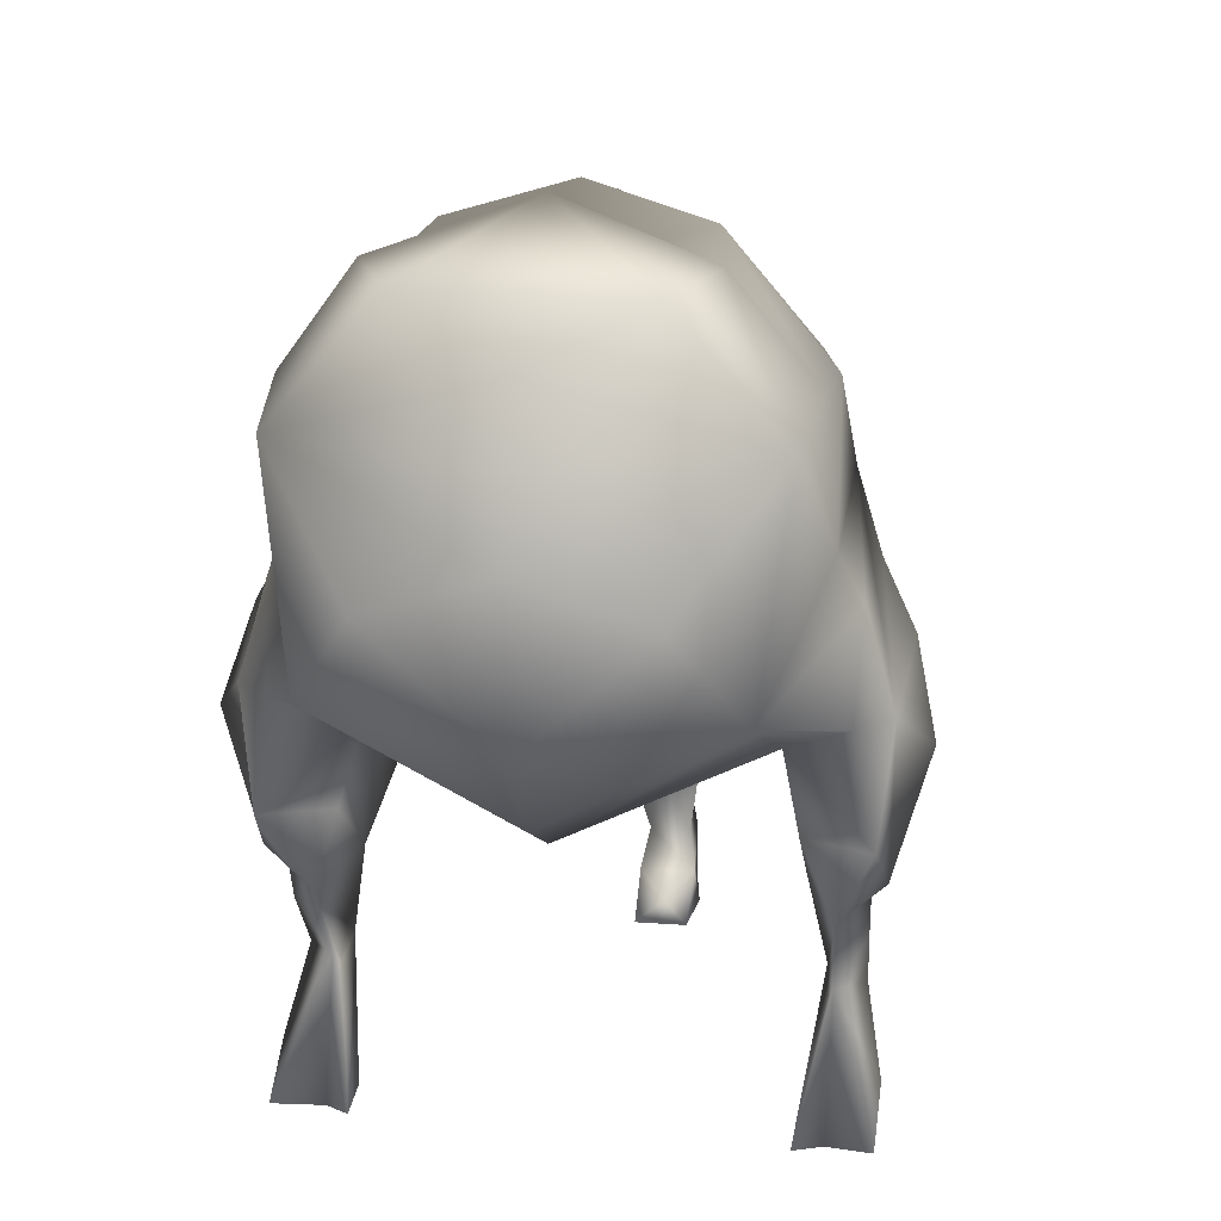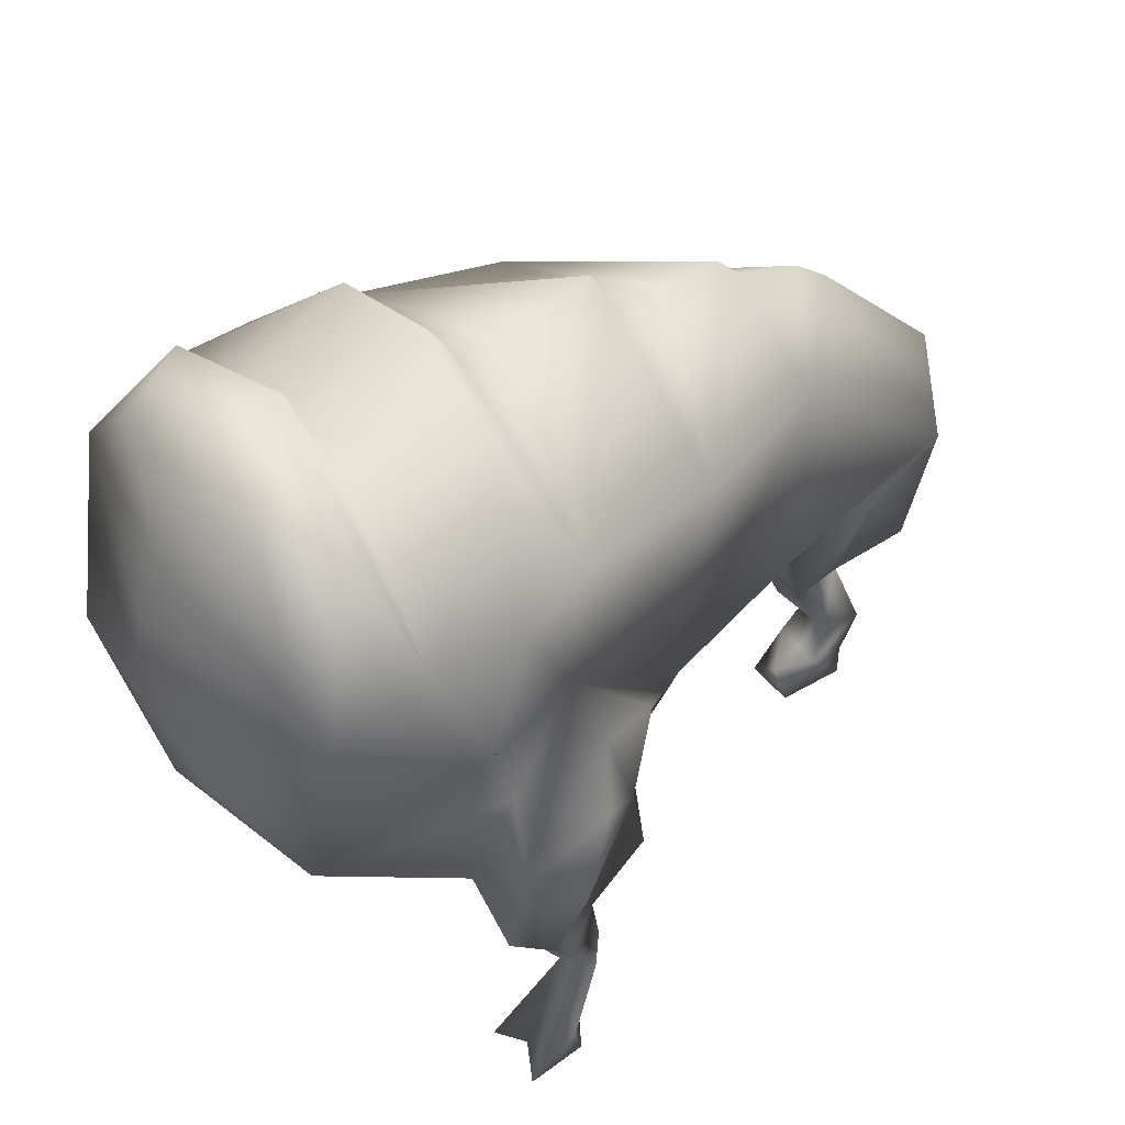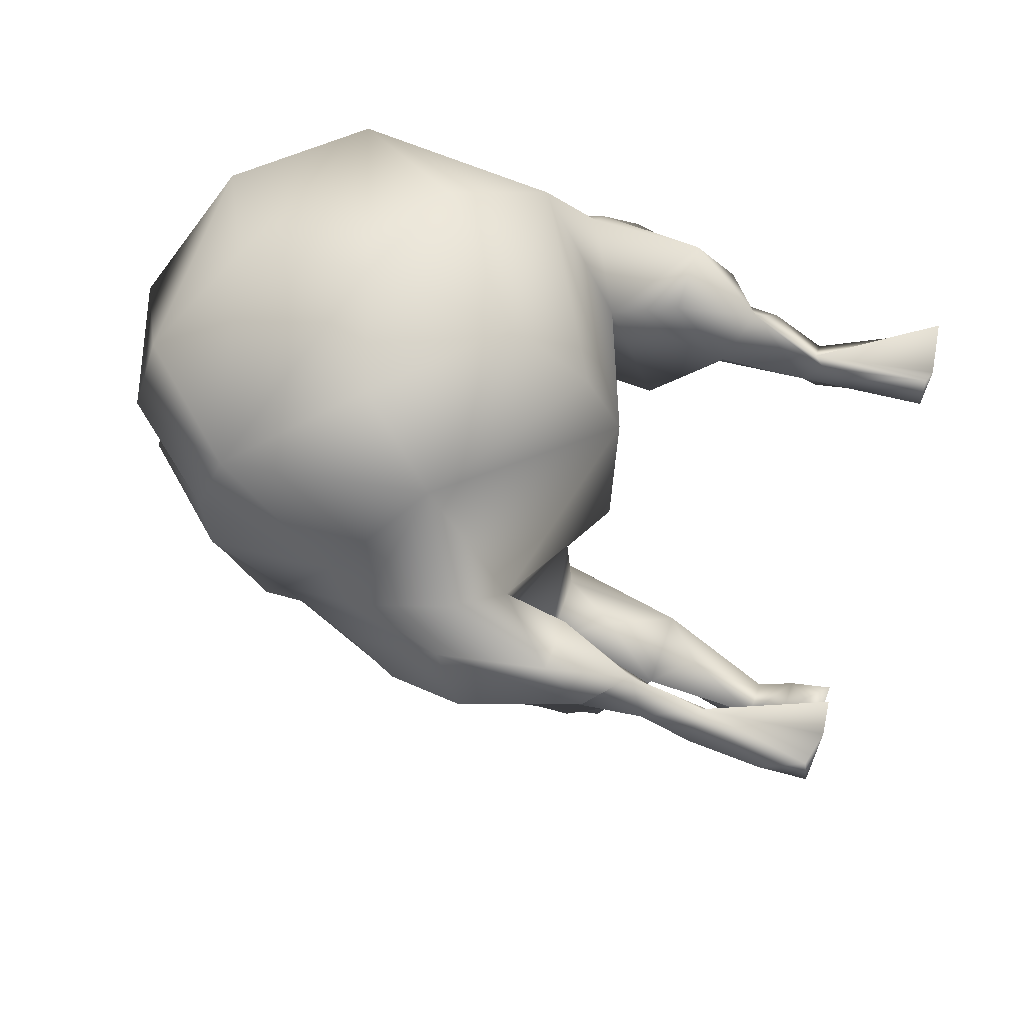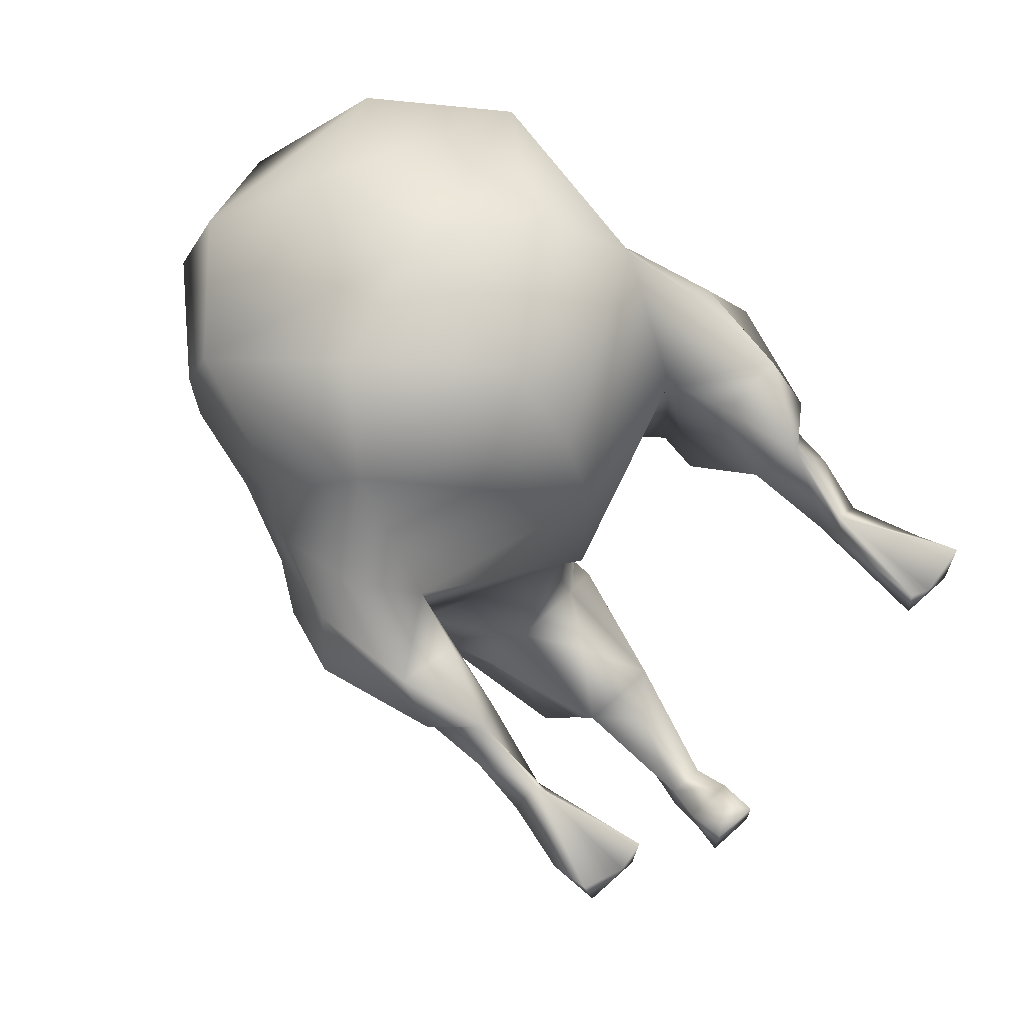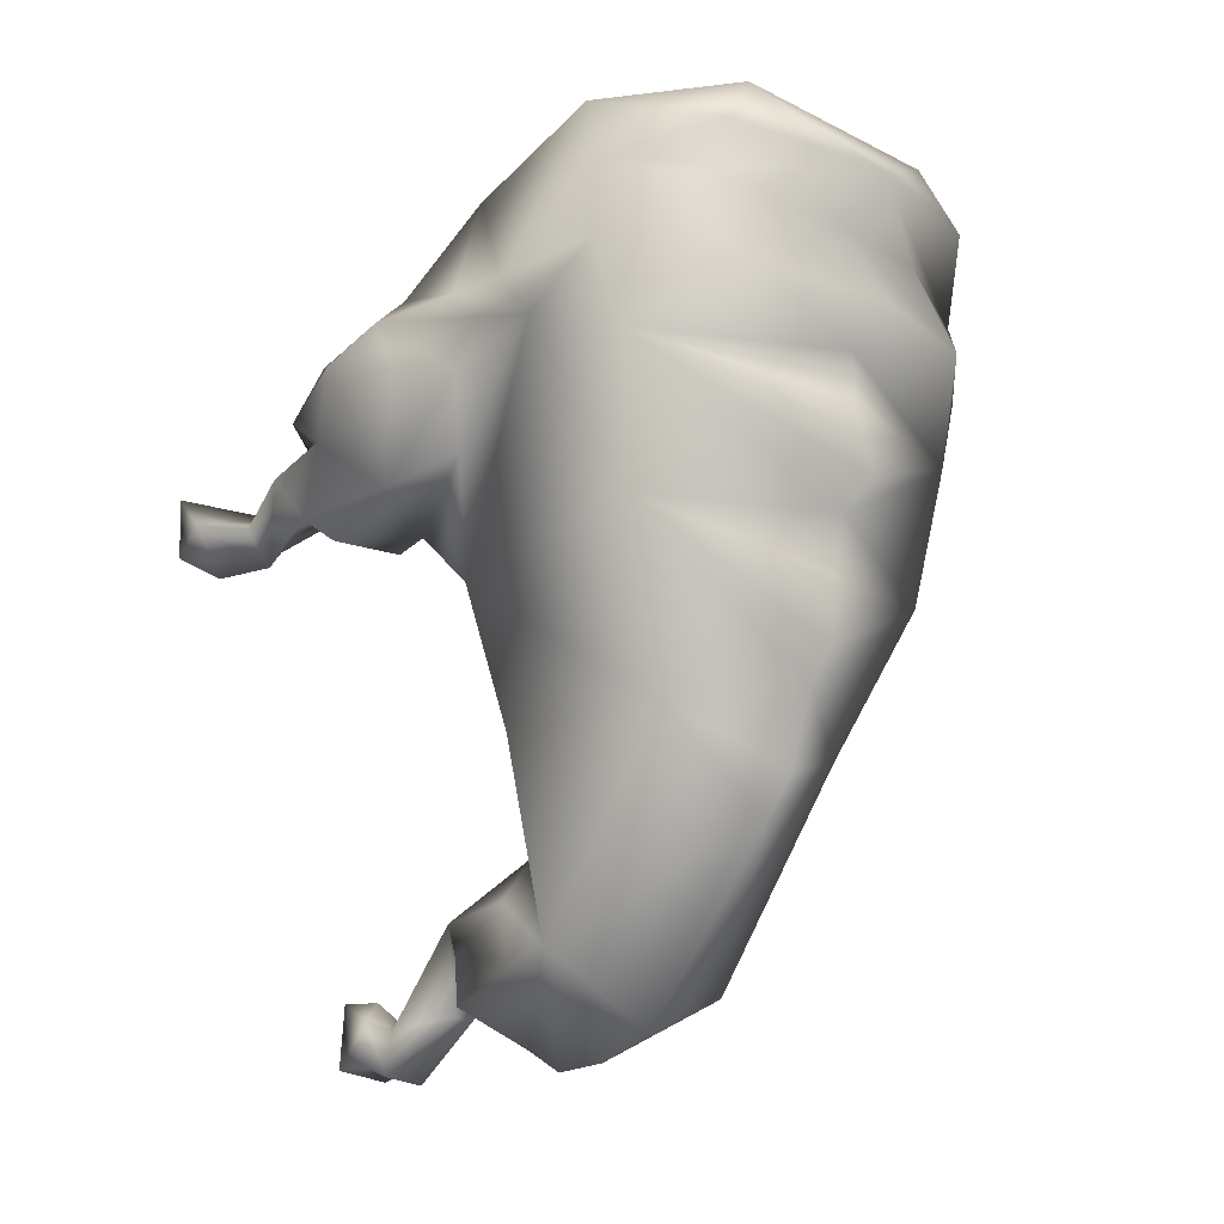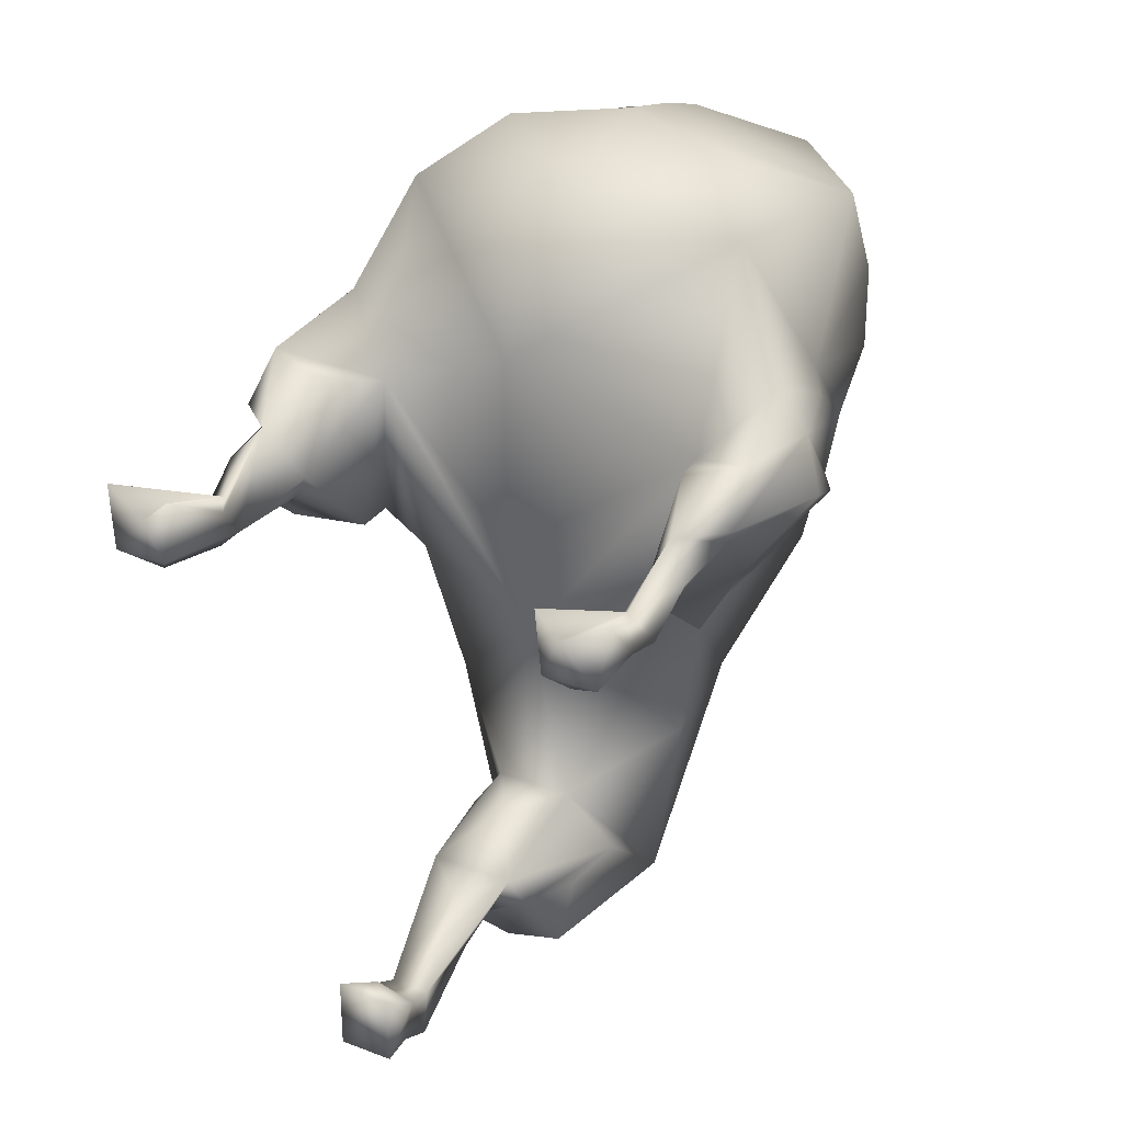
<metadata>
{"format":"obj","ext":"obj","renderer":"f3d","projection":"perspective","resolution":1024,"background":"white","views":[{"elev":15.7,"azim":10.4,"up":"+Y"},{"elev":50.7,"azim":55.3,"up":"+Y"},{"elev":64.9,"azim":-71.0,"up":"+Z"},{"elev":70.6,"azim":-42.0,"up":"+Z"},{"elev":-29.0,"azim":142.4,"up":"+Z"},{"elev":30.7,"azim":28.7,"up":"+Z"}]}
</metadata>
<code>
v  -1.526 0.01149 -14.14
v  -1.536 2.461 -16.06
v  -1.526 -0.01851 -18.17
v  -1.326 1.851 -18.3
v  -1.156 4.081 -19.57
v  1.104 4.078 -19.56
v  -0.5957 9.588 -17.69
v  0.5343 9.598 -17.69
v  -0.02571 10.94 -16.4
v  2.384 11.45 -13.58
v  2.664 12.58 -15.86
v  4.754 19.58 -15.68
v  3.144 17.69 -17.68
v  5.344 23.92 -19.6
v  3.824 14.6 -19.43
v  -0.03571 15.45 -21.11
v  -0.02571 11.81 -17.1
v  -2.716 12.57 -15.89
v  -2.436 11.44 -13.61
v  -4.646 19.57 -15.72
v  -2.256 18.62 -12.2
v  -5.496 23.91 -19.65
v  -3.396 17.68 -17.74
v  -3.706 14.6 -19.47
v  -0.06571 17.93 -22.93
v  -0.06571 21.43 -23.42
v  -0.0557 25.11 -22.98
v  1.084 4.549 -17.04
v  1.494 2.461 -16.04
v  1.284 1.851 -18.29
v  1.474 -0.01851 -18.15
v  -1.136 4.553 -17.05
v  1.314 -0.01851 -14.28
v  2.124 18.62 -12.18
v  -9.674 18.75 3.627
v  -13.48 19.18 5.376
v  -13.43 25.8 4.159
v  -13.78 27.23 7.787
v  -15.45 24.02 8.678
v  -15.01 21.4 13.2
v  -16.6 19.58 11.04
v  -14.56 13.06 11.61
v  -14.25 14.37 10.13
v  -12.22 10.98 11.72
v  -13.63 9.868 10.02
v  -11.98 6.92 9.556
v  -13.45 6.924 8.082
v  -14.35 2.814 10.04
v  -12.1 6.478 6.769
v  -11.86 1.32 8.161
v  -11.44 7.318 7.378
v  -10.91 0.1576 9.302
v  -10.5 0.2679 12.82
v  10.45 0.2713 12.94
v  11.39 7.314 7.38
v  10.86 0.154 9.427
v  11.81 1.328 8.293
v  11.57 6.476 6.763
v  14.29 2.817 10.19
v  13.39 6.928 8.236
v  11.92 6.916 9.558
v  13.56 9.864 10.02
v  12.15 10.98 11.72
v  13.67 14.37 10.13
v  14.5 13.06 11.61
v  16.4 19.59 11.03
v  14.81 21.41 13.38
v  15.26 24.02 8.868
v  13.57 27.23 7.955
v  12.4 19.18 5.37
v  12.24 25.8 4.297
v  9.596 18.75 3.631
v  -12.2 10.71 7.621
v  -12.5 31.73 9.252
v  -13.53 26.46 12.94
v  -12.99 21.45 15.47
v  -14.19 15.38 14.12
v  12.13 10.72 7.625
v  14.12 15.37 14.12
v  13.09 21.44 15.47
v  13.32 26.46 13.1
v  12.42 31.73 9.252
v  -13.9 0.1676 9.29
v  -14.33 0.4985 12.83
v  11.6 6.307 9.021
v  -11.67 6.312 9.019
v  -11.91 0.0129 11.56
v  14.27 0.4922 12.99
v  13.84 0.1516 9.449
v  11.86 0.01142 11.69
v  -12.89 14.36 4.553
v  12.31 14.35 4.545
v  -9.687 19.15 11.61
v  -10.64 15.4 12.61
v  -10.51 12.23 8.539
v  -11.39 12.5 6.984
v  11.12 12.5 6.981
v  10.45 12.24 8.543
v  10.57 15.39 12.72
v  9.619 19.16 11.62
v  -9.485 16.28 3.825
v  9.417 16.29 3.819
v  -0.069 18.44 -1.559
v  -8.879 21.59 -0.01537
v  -7.309 23.21 -8.708
v  -0.029 15.95 5.266
v  8.801 21.59 -0.0154
v  7.231 23.21 -8.616
v  -0.02899 15.8 16.54
v  -9.839 23.42 22.17
v  -0.02896 17.79 20.66
v  9.761 23.42 22.28
v  -0.06897 22.13 24.23
v  -6.529 28.01 24.78
v  -11.31 34.72 21.05
v  -0.03896 30.28 25.54
v  -0.03895 34.25 24.52
v  11.21 34.72 21.17
v  -0.03894 37.9 23.26
v  5.731 40.89 21.12
v  -5.829 40.89 21.09
v  -0.0489 44.29 16.04
v  6.431 28.01 24.83
v  -12.19 28.74 13.41
v  -12.01 36.14 11.41
v  -10.65 36.41 6.763
v  -6.379 42.12 9.133
v  -0.03888 41.34 7.039
v  -0.04887 43.92 8.475
v  6.281 42.12 9.203
v  -0.0389 40.13 -1.549
v  10.56 36.41 6.763
v  9.111 35.27 -1.392
v  11.92 36.14 11.54
v  12.1 28.74 13.41
v  11.81 36.33 16.2
v  7.711 41.59 17.47
v  -0.04889 42.27 -0.5606
v  -9.199 35.27 -1.492
v  -0.03894 34.04 -15.21
v  -5.389 32.86 -10.3
v  -0.03893 35.81 -13.29
v  5.301 32.86 -10.24
v  -11.9 36.33 16.13
v  -7.799 41.59 17.39
v  -5.969 39.84 15.54
v  -0.03892 37.36 -9.501
v  -0.03891 39 -8.124
v  -0.03891 39.28 -4.47
v  -0.03889 41.23 4.3
v  -0.03891 40.91 14.93
v  5.881 39.84 15.57
v  0.04428 1.321 -14.33
v  0.1143 9.225 -13.97
v  -0.0257 15.15 -11.86
g houndeye
f 1 2 3
f 3 2 4
f 2 5 4
f 4 5 6
f 5 7 6
f 6 7 8
f 7 9 8
f 8 9 10
f 9 11 10
f 10 11 12
f 11 13 12
f 12 13 14
f 13 15 14
f 14 15 16
f 15 11 16
f 16 11 17
f 11 9 17
f 17 9 18
f 9 19 18
f 18 19 20
f 19 21 20
f 20 21 22
f 20 23 18
f 18 23 24
f 23 22 24
f 24 22 16
f 22 25 16
f 16 25 14
f 25 26 14
f 14 26 27
f 26 22 27
f 10 28 8
f 8 28 6
f 28 29 6
f 6 29 30
f 29 31 30
f 30 31 4
f 31 3 4
f 2 32 5
f 5 32 7
f 32 19 7
f 7 19 9
f 24 16 18
f 18 16 17
f 31 33 3
f 3 33 1
f 10 12 34
f 34 12 14
f 33 31 29
f 30 4 6
f 20 22 23
f 13 11 15
f 26 25 22
g houndeye
f 35 36 37
f 37 36 38
f 36 39 38
f 38 39 40
f 39 41 40
f 40 41 42
f 41 43 42
f 42 43 44
f 43 45 44
f 44 45 46
f 45 47 46
f 46 47 48
f 47 49 48
f 48 49 50
f 49 51 50
f 50 51 52
f 51 53 52
f 54 55 56
f 56 55 57
f 55 58 57
f 57 58 59
f 58 60 59
f 59 60 61
f 60 62 61
f 61 62 63
f 62 64 63
f 63 64 65
f 64 66 65
f 65 66 67
f 66 68 67
f 67 68 69
f 68 70 69
f 69 70 71
f 70 72 71
f 39 36 41
f 41 36 43
f 36 73 43
f 43 73 45
f 73 49 45
f 45 49 47
f 40 74 38
f 40 75 74
f 40 76 75
f 40 77 76
f 40 42 77
f 58 78 62
f 62 78 64
f 78 70 64
f 64 70 66
f 70 68 66
f 67 79 65
f 67 80 79
f 67 81 80
f 67 82 81
f 67 69 82
f 52 83 50
f 50 83 48
f 83 84 48
f 48 84 46
f 85 61 63
f 85 54 61
f 85 55 54
f 85 63 55
f 51 86 53
f 53 86 46
f 86 44 46
f 53 87 52
f 52 87 83
f 87 84 83
f 88 89 59
f 59 89 57
f 89 56 57
f 88 90 89
f 89 90 56
f 90 54 56
f 35 91 36
f 36 91 73
f 72 70 92
f 92 70 78
f 37 38 74
f 44 77 42
f 73 51 49
f 71 82 69
f 63 65 79
f 59 61 88
f 58 62 60
f 78 58 55
g houndeye
f 76 77 93
f 93 77 94
f 77 44 94
f 94 44 95
f 44 51 95
f 95 51 96
f 51 73 96
f 96 73 91
f 78 55 97
f 97 55 98
f 55 63 98
f 98 63 99
f 63 79 99
f 99 79 100
f 79 80 100
f 101 91 35
f 101 96 91
f 101 95 96
f 101 93 95
f 101 35 93
f 102 72 92
f 102 100 72
f 102 98 100
f 102 97 98
f 102 92 97
f 95 93 94
f 51 44 86
f 98 99 100
f 97 92 78
g houndeye
f 103 104 105
f 103 93 104
f 103 106 93
f 103 100 106
f 103 107 100
f 103 108 107
f 103 34 108
f 103 21 34
f 103 105 21
f 109 93 106
f 109 110 93
f 109 111 110
f 109 112 111
f 109 100 112
f 109 106 100
g houndeye
f 112 113 111
f 111 113 110
f 113 114 110
f 110 114 115
f 114 116 115
f 115 116 117
f 116 118 117
f 117 118 119
f 118 120 119
f 119 120 121
f 120 122 121
f 123 116 113
f 123 118 116
f 123 112 118
f 123 113 112
f 121 115 119
f 119 115 117
f 114 113 116
g houndeye
f 93 110 76
f 76 110 75
f 110 124 75
f 75 124 74
f 124 125 74
f 74 125 126
f 125 127 126
f 126 127 128
f 127 129 128
f 128 129 130
f 131 132 133
f 133 132 82
f 132 134 82
f 82 134 135
f 134 136 135
f 135 136 118
f 136 137 118
f 118 137 120
f 137 122 120
f 132 131 138
f 138 131 126
f 131 139 126
f 126 139 74
f 139 104 74
f 74 104 37
f 104 35 37
f 140 141 142
f 140 22 141
f 140 27 22
f 140 14 27
f 140 143 14
f 140 142 143
f 144 145 122
f 144 115 145
f 144 124 115
f 144 125 124
f 144 127 125
f 144 146 127
f 107 72 100
f 107 71 72
f 107 82 71
f 107 133 82
f 107 143 133
f 107 108 143
f 133 147 148
f 148 147 139
f 147 141 139
f 139 141 104
f 141 105 104
f 149 139 131
f 149 148 139
f 149 133 148
f 149 131 133
f 150 126 128
f 150 138 126
f 150 132 138
f 150 128 132
f 127 151 129
f 129 151 130
f 151 152 130
f 130 152 136
f 122 146 144
f 122 151 146
f 122 152 151
f 122 136 152
f 112 135 118
f 112 81 135
f 112 80 81
f 112 100 80
f 141 22 105
f 105 22 21
f 122 145 121
f 121 145 115
f 141 147 142
f 142 147 143
f 143 108 14
f 14 108 34
f 128 130 132
f 132 130 134
f 93 35 104
f 124 74 126
f 110 115 124
f 147 133 143
f 130 136 134
f 82 135 81
f 135 132 82
f 122 137 136
f 151 127 146
g houndeye
f 84 87 46
f 46 87 53
f 88 61 90
f 90 61 54
g houndeye
f 153 29 2
f 2 29 32
f 29 28 32
f 32 28 154
f 28 10 154
f 154 10 19
f 10 155 19
f 19 155 21
f 155 34 21
f 2 1 153
f 1 33 153
f 29 153 33
f 34 155 10
f 32 154 19

</code>
